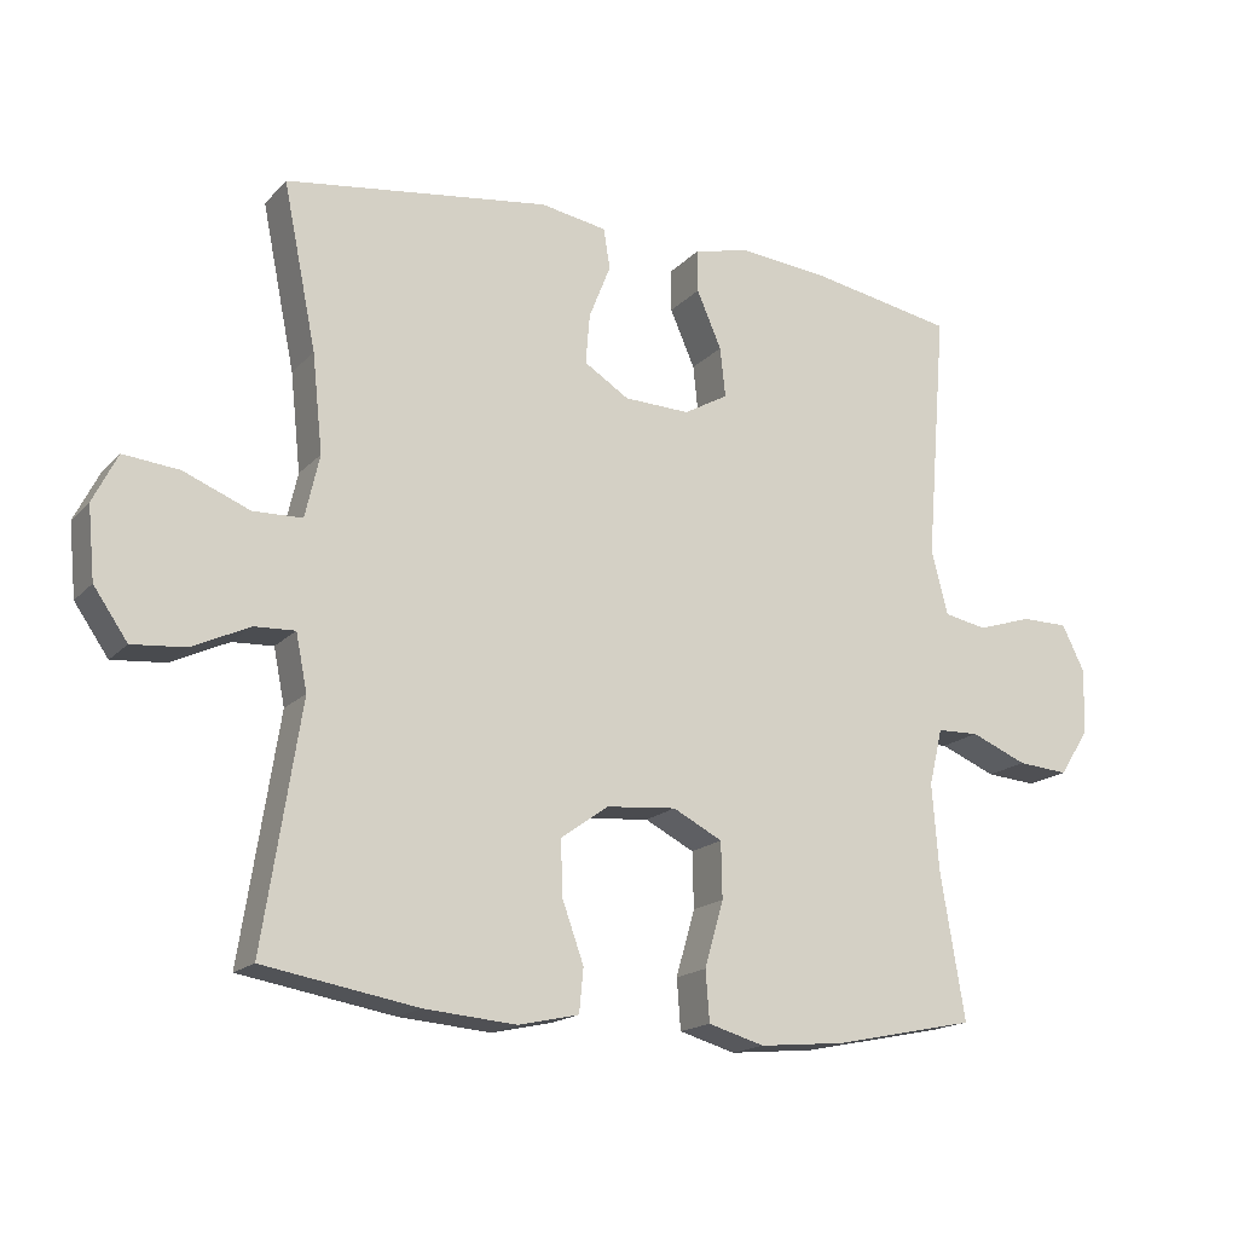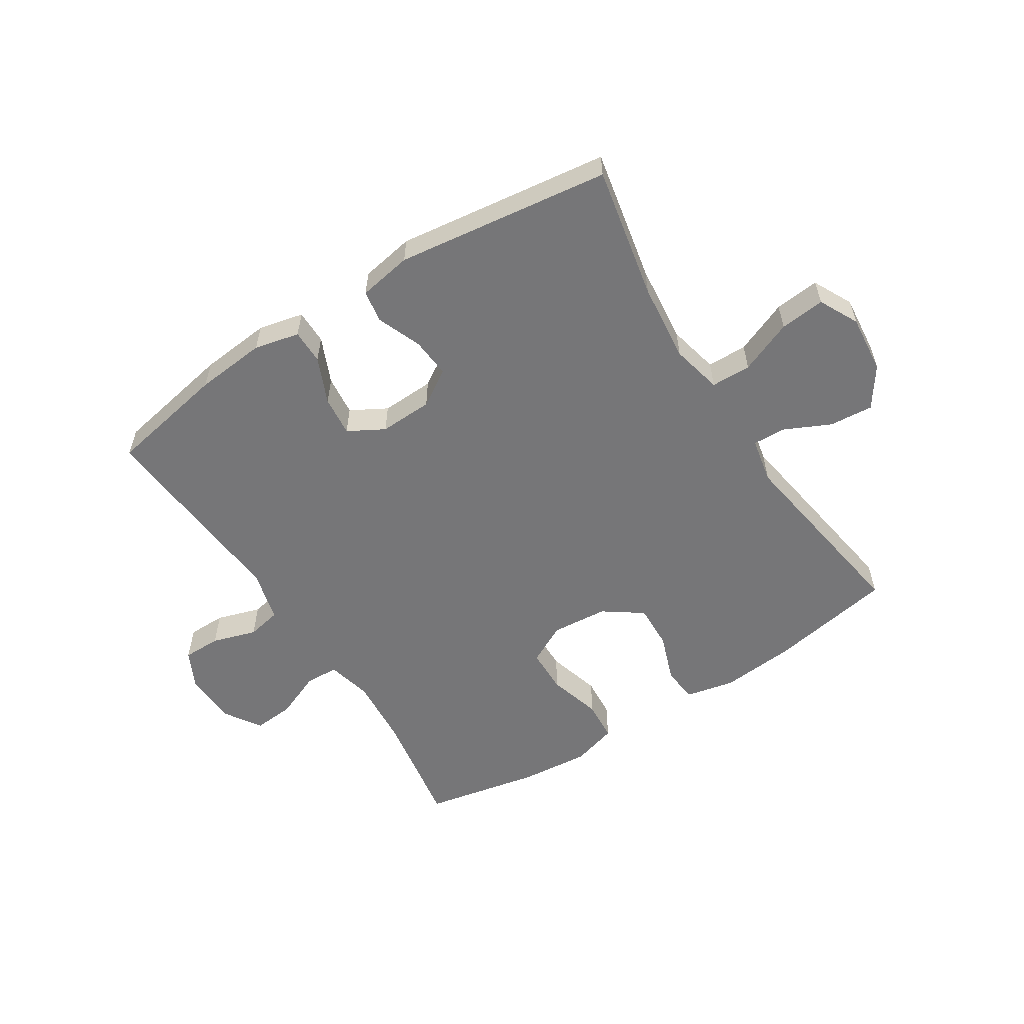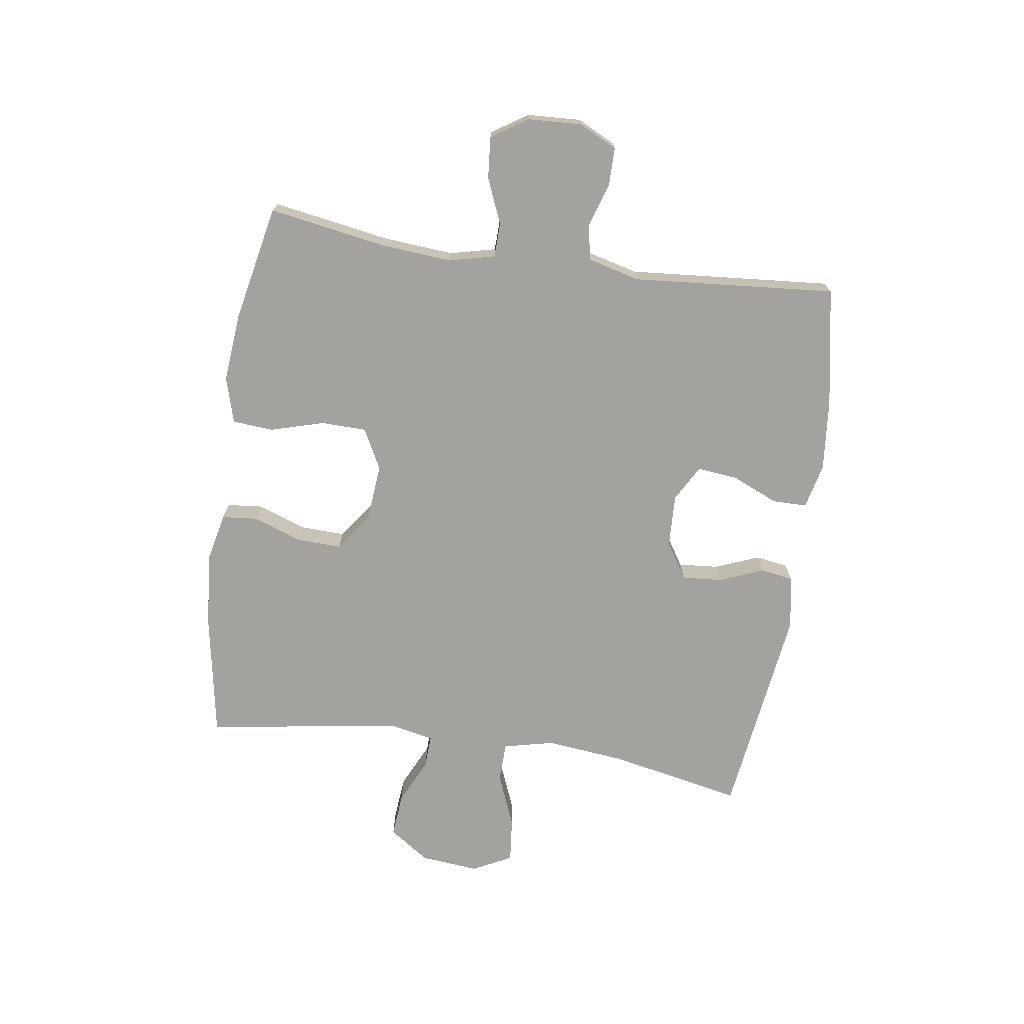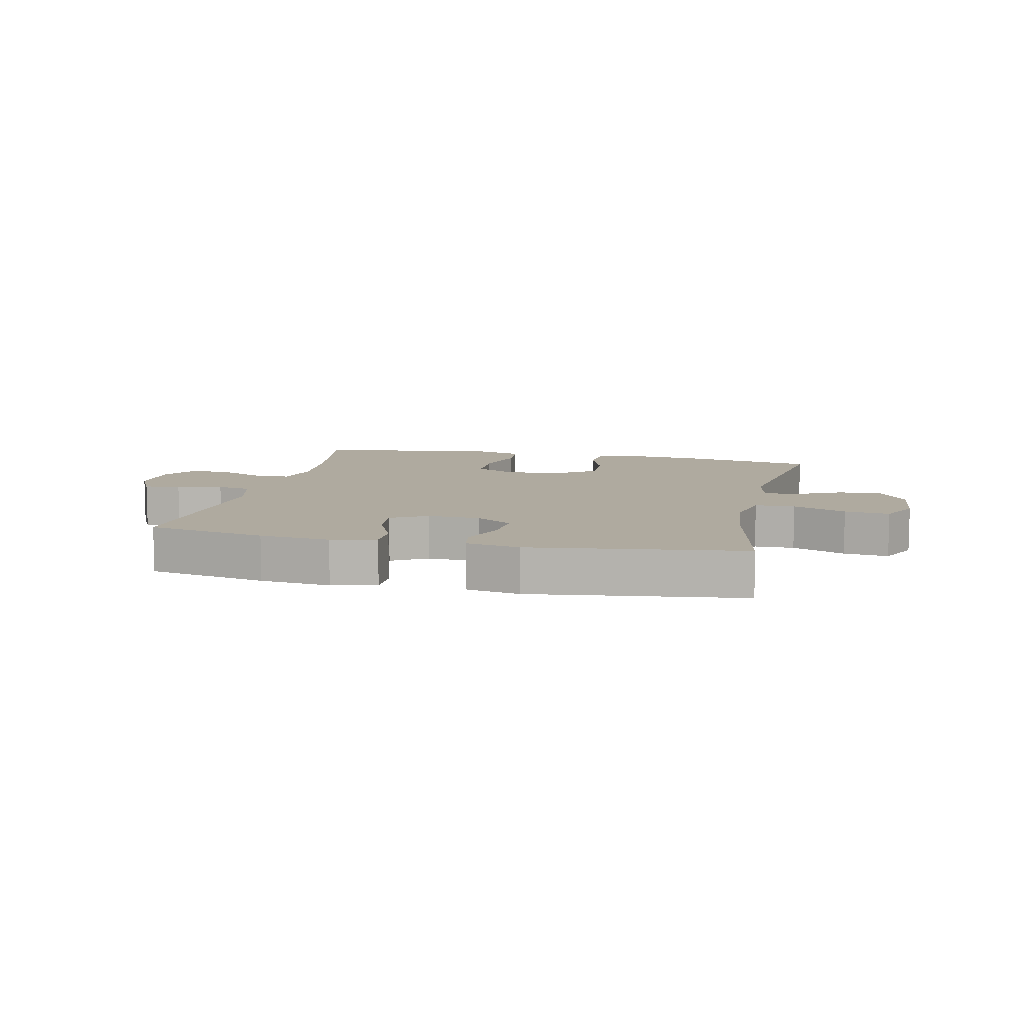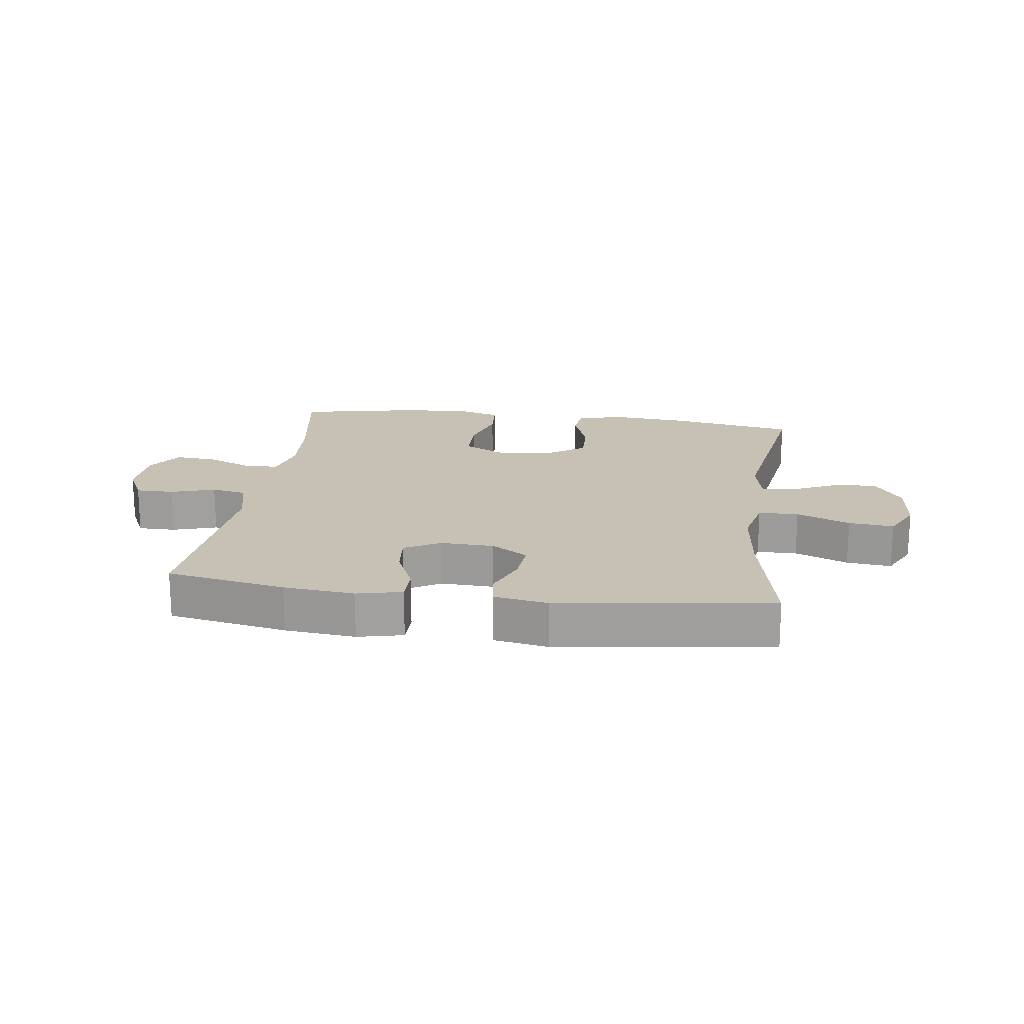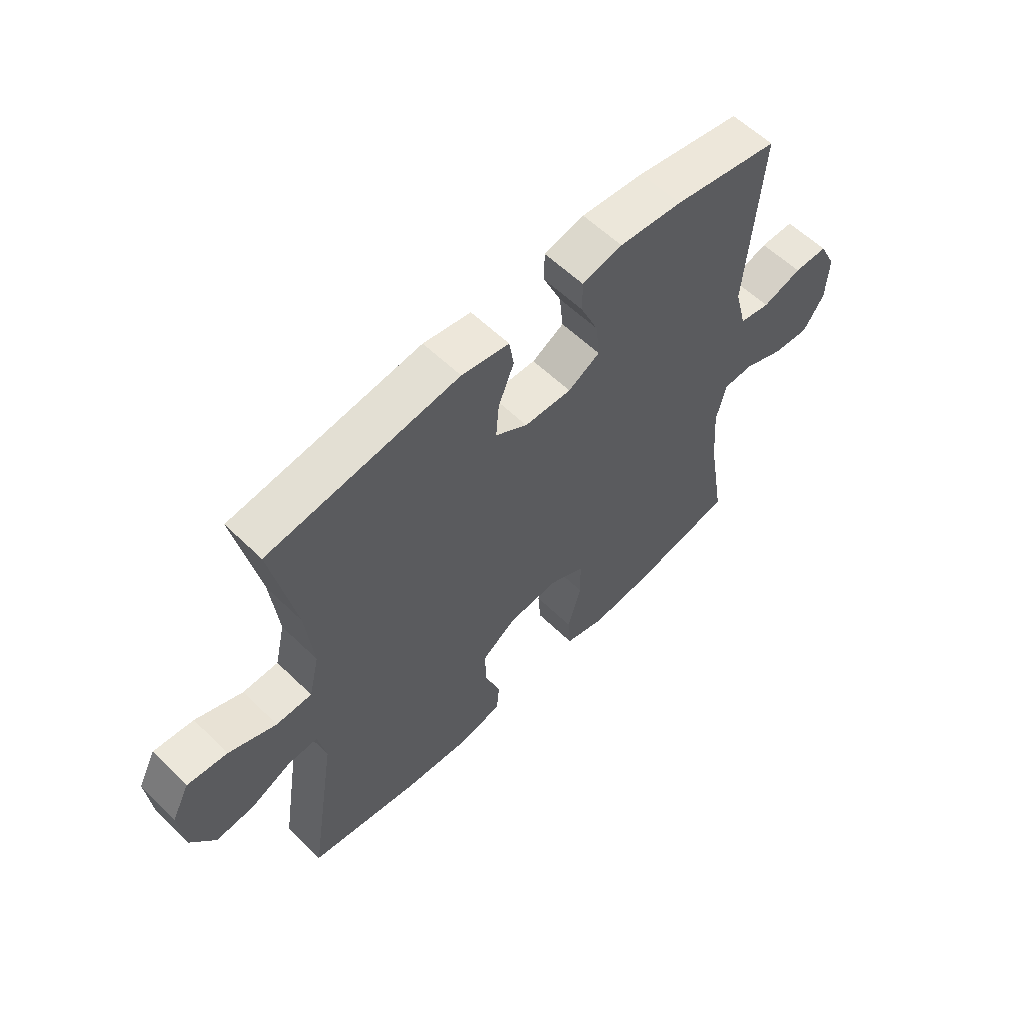
<metadata>
{"format":"obj","ext":"obj","renderer":"f3d","projection":"perspective","resolution":1024,"background":"white","views":[{"elev":-16.9,"azim":152.1,"up":"+Z"},{"elev":-56.9,"azim":32.6,"up":"+Y"},{"elev":-72.4,"azim":-98.3,"up":"+Y"},{"elev":9.4,"azim":12.5,"up":"+Y"},{"elev":18.6,"azim":7.8,"up":"+Y"},{"elev":58.5,"azim":135.0,"up":"+Z"}]}
</metadata>
<code>
o path7132
v -0.3015 0.0375 -0.5423
v -0.1832 0.0375 -0.5532
v -0.1057 0.0375 -0.5307
v -0.1004 0.0375 -0.4612
v -0.1264 0.0375 -0.3703
v -0.125 0.0375 -0.293
v -0.05657 0.0375 -0.2576
v 0.03989 0.0375 -0.2658
v 0.1059 0.0375 -0.3127
v 0.1032 0.0375 -0.3894
v 0.0736 0.0375 -0.4719
v 0.07928 0.0375 -0.5322
v 0.163 0.0375 -0.5506
v 0.2905 0.0375 -0.5396
v 0.5032 0.0375 -0.5021
v 0.4513 0.0375 -0.1705
v 0.4669 0.0375 -0.09301
v 0.5233 0.0375 -0.09547
v 0.6019 0.0375 -0.1325
v 0.6762 0.0375 -0.1389
v 0.723 0.0375 -0.07096
v 0.7327 0.0375 0.0286
v 0.6988 0.0375 0.09559
v 0.622 0.0375 0.08776
v 0.5313 0.0375 0.05076
v 0.463 0.0375 0.05217
v 0.4431 0.0375 0.1387
v 0.4575 0.0375 0.2734
v 0.5032 0.0375 0.4996
v 0.1384 0.0375 0.5483
v 0.04696 0.0375 0.5324
v 0.03796 0.0375 0.4771
v 0.06799 0.0375 0.4017
v 0.07367 0.0375 0.3331
v 0.01195 0.0375 0.2939
v -0.07881 0.0375 0.2905
v -0.1399 0.0375 0.3248
v -0.1327 0.0375 0.3935
v -0.09839 0.0375 0.4722
v -0.09848 0.0375 0.5311
v -0.1754 0.0375 0.5488
v -0.2959 0.0375 0.5374
v -0.4987 0.0375 0.4996
v -0.4706 0.0375 0.1537
v -0.4934 0.0375 0.06549
v -0.5523 0.0375 0.05373
v -0.6277 0.0375 0.07757
v -0.6926 0.0375 0.07737
v -0.7248 0.0375 0.01289
v -0.7204 0.0375 -0.07848
v -0.6804 0.0375 -0.1399
v -0.6101 0.0375 -0.1341
v -0.5324 0.0375 -0.1018
v -0.4745 0.0375 -0.1035
v -0.4559 0.0375 -0.1807
v -0.4651 0.0375 -0.3007
v -0.4987 0.0375 -0.5021
v -0.3015 -0.0375 -0.5423
v -0.1832 -0.0375 -0.5532
v -0.1057 -0.0375 -0.5307
v -0.1004 -0.0375 -0.4612
v -0.1264 -0.0375 -0.3703
v -0.125 -0.0375 -0.293
v -0.05657 -0.0375 -0.2576
v 0.03989 -0.0375 -0.2658
v 0.1059 -0.0375 -0.3127
v 0.1032 -0.0375 -0.3894
v 0.0736 -0.0375 -0.4719
v 0.07928 -0.0375 -0.5322
v 0.163 -0.0375 -0.5506
v 0.2905 -0.0375 -0.5396
v 0.5032 -0.0375 -0.5021
v 0.4513 -0.0375 -0.1705
v 0.4669 -0.0375 -0.09301
v 0.5233 -0.0375 -0.09547
v 0.6019 -0.0375 -0.1325
v 0.6762 -0.0375 -0.1389
v 0.723 -0.0375 -0.07096
v 0.7327 -0.0375 0.0286
v 0.6988 -0.0375 0.09559
v 0.622 -0.0375 0.08776
v 0.5313 -0.0375 0.05076
v 0.463 -0.0375 0.05217
v 0.4431 -0.0375 0.1387
v 0.4575 -0.0375 0.2734
v 0.5032 -0.0375 0.4996
v 0.1384 -0.0375 0.5483
v 0.04696 -0.0375 0.5324
v 0.03796 -0.0375 0.4771
v 0.06799 -0.0375 0.4017
v 0.07367 -0.0375 0.3331
v 0.01195 -0.0375 0.2939
v -0.07881 -0.0375 0.2905
v -0.1399 -0.0375 0.3248
v -0.1327 -0.0375 0.3935
v -0.09839 -0.0375 0.4722
v -0.09848 -0.0375 0.5311
v -0.1754 -0.0375 0.5488
v -0.2959 -0.0375 0.5374
v -0.4987 -0.0375 0.4996
v -0.4706 -0.0375 0.1537
v -0.4934 -0.0375 0.06549
v -0.5523 -0.0375 0.05373
v -0.6277 -0.0375 0.07757
v -0.6926 -0.0375 0.07737
v -0.7248 -0.0375 0.01289
v -0.7204 -0.0375 -0.07848
v -0.6804 -0.0375 -0.1399
v -0.6101 -0.0375 -0.1341
v -0.5324 -0.0375 -0.1018
v -0.4745 -0.0375 -0.1035
v -0.4559 -0.0375 -0.1807
v -0.4651 -0.0375 -0.3007
v -0.4987 -0.0375 -0.5021
v -0.3015 0.0375 -0.5423
v -0.1832 0.0375 -0.5532
v -0.1057 0.0375 -0.5307
v -0.1057 0.0375 -0.5307
v 0.07928 0.0375 -0.5322
v 0.07928 0.0375 -0.5322
v 0.163 0.0375 -0.5506
v 0.2905 0.0375 -0.5396
v 0.0736 0.0375 -0.4719
v -0.1004 0.0375 -0.4612
v -0.4987 0.0375 -0.5021
v -0.4987 0.0375 -0.5021
v 0.5032 0.0375 -0.5021
v 0.5032 0.0375 -0.5021
v 0.1032 0.0375 -0.3894
v -0.1264 0.0375 -0.3703
v -0.4651 0.0375 -0.3007
v 0.1059 0.0375 -0.3127
v -0.125 0.0375 -0.293
v -0.125 0.0375 -0.293
v 0.03989 0.0375 -0.2658
v -0.4559 0.0375 -0.1807
v 0.4513 0.0375 -0.1705
v -0.05657 0.0375 -0.2576
v -0.4745 0.0375 -0.1035
v -0.4745 0.0375 -0.1035
v 0.4669 0.0375 -0.09301
v 0.4669 0.0375 -0.09301
v -0.7204 0.0375 -0.07848
v -0.6804 0.0375 -0.1399
v -0.6804 0.0375 -0.1399
v -0.6101 0.0375 -0.1341
v 0.6019 0.0375 -0.1325
v 0.6762 0.0375 -0.1389
v 0.6762 0.0375 -0.1389
v 0.723 0.0375 -0.07096
v -0.5324 0.0375 -0.1018
v 0.5233 0.0375 -0.09547
v -0.7248 0.0375 0.01289
v 0.7327 0.0375 0.0286
v -0.6926 0.0375 0.07737
v -0.6926 0.0375 0.07737
v 0.6988 0.0375 0.09559
v 0.6988 0.0375 0.09559
v 0.5313 0.0375 0.05076
v 0.463 0.0375 0.05217
v 0.463 0.0375 0.05217
v 0.622 0.0375 0.08776
v 0.4431 0.0375 0.1387
v -0.6277 0.0375 0.07757
v -0.5523 0.0375 0.05373
v -0.4934 0.0375 0.06549
v -0.4934 0.0375 0.06549
v -0.4706 0.0375 0.1537
v 0.4575 0.0375 0.2734
v 0.01195 0.0375 0.2939
v -0.07881 0.0375 0.2905
v -0.1399 0.0375 0.3248
v -0.1399 0.0375 0.3248
v 0.07367 0.0375 0.3331
v 0.07367 0.0375 0.3331
v -0.1327 0.0375 0.3935
v 0.06799 0.0375 0.4017
v -0.09839 0.0375 0.4722
v 0.03796 0.0375 0.4771
v -0.4987 0.0375 0.4996
v -0.4987 0.0375 0.4996
v -0.09848 0.0375 0.5311
v -0.09848 0.0375 0.5311
v 0.5032 0.0375 0.4996
v 0.5032 0.0375 0.4996
v 0.04696 0.0375 0.5324
v 0.04696 0.0375 0.5324
v -0.2959 0.0375 0.5374
v -0.1754 0.0375 0.5488
v 0.1384 0.0375 0.5483
v -0.3015 -0.0375 -0.5423
v -0.1832 -0.0375 -0.5532
v -0.1057 -0.0375 -0.5307
v -0.1057 -0.0375 -0.5307
v 0.07928 -0.0375 -0.5322
v 0.07928 -0.0375 -0.5322
v 0.163 -0.0375 -0.5506
v 0.2905 -0.0375 -0.5396
v 0.0736 -0.0375 -0.4719
v -0.1004 -0.0375 -0.4612
v -0.4987 -0.0375 -0.5021
v -0.4987 -0.0375 -0.5021
v 0.5032 -0.0375 -0.5021
v 0.5032 -0.0375 -0.5021
v 0.1032 -0.0375 -0.3894
v -0.1264 -0.0375 -0.3703
v -0.4651 -0.0375 -0.3007
v 0.1059 -0.0375 -0.3127
v -0.125 -0.0375 -0.293
v -0.125 -0.0375 -0.293
v 0.03989 -0.0375 -0.2658
v -0.4559 -0.0375 -0.1807
v 0.4513 -0.0375 -0.1705
v -0.05657 -0.0375 -0.2576
v -0.4745 -0.0375 -0.1035
v -0.4745 -0.0375 -0.1035
v 0.4669 -0.0375 -0.09301
v 0.4669 -0.0375 -0.09301
v -0.7204 -0.0375 -0.07848
v -0.6804 -0.0375 -0.1399
v -0.6804 -0.0375 -0.1399
v -0.6101 -0.0375 -0.1341
v 0.6019 -0.0375 -0.1325
v 0.6762 -0.0375 -0.1389
v 0.6762 -0.0375 -0.1389
v 0.723 -0.0375 -0.07096
v -0.5324 -0.0375 -0.1018
v 0.5233 -0.0375 -0.09547
v -0.7248 -0.0375 0.01289
v 0.7327 -0.0375 0.0286
v -0.6926 -0.0375 0.07737
v -0.6926 -0.0375 0.07737
v 0.6988 -0.0375 0.09559
v 0.6988 -0.0375 0.09559
v 0.5313 -0.0375 0.05076
v 0.463 -0.0375 0.05217
v 0.463 -0.0375 0.05217
v 0.622 -0.0375 0.08776
v 0.4431 -0.0375 0.1387
v -0.6277 -0.0375 0.07757
v -0.5523 -0.0375 0.05373
v -0.4934 -0.0375 0.06549
v -0.4934 -0.0375 0.06549
v -0.4706 -0.0375 0.1537
v 0.4575 -0.0375 0.2734
v 0.01195 -0.0375 0.2939
v -0.07881 -0.0375 0.2905
v -0.1399 -0.0375 0.3248
v -0.1399 -0.0375 0.3248
v 0.07367 -0.0375 0.3331
v 0.07367 -0.0375 0.3331
v -0.1327 -0.0375 0.3935
v 0.06799 -0.0375 0.4017
v -0.09839 -0.0375 0.4722
v 0.03796 -0.0375 0.4771
v -0.4987 -0.0375 0.4996
v -0.4987 -0.0375 0.4996
v -0.09848 -0.0375 0.5311
v -0.09848 -0.0375 0.5311
v 0.5032 -0.0375 0.4996
v 0.5032 -0.0375 0.4996
v 0.04696 -0.0375 0.5324
v 0.04696 -0.0375 0.5324
v -0.2959 -0.0375 0.5374
v -0.1754 -0.0375 0.5488
v 0.1384 -0.0375 0.5483
f 213 208 198
f 217 236 211
f 214 246 247
f 191 206 207
f 222 240 219
f 247 244 242
f 198 205 197
f 247 242 215
f 230 238 226
f 253 266 255
f 228 235 217
f 241 227 242
f 219 240 229
f 211 246 214
f 224 226 223
f 236 217 235
f 200 192 193
f 215 242 227
f 266 253 245
f 226 238 223
f 197 205 199
f 254 265 252
f 203 213 198
f 264 252 265
f 217 211 213
f 258 265 254
f 244 248 264
f 229 240 231
f 252 264 248
f 222 219 220
f 236 246 211
f 244 264 256
f 209 212 207
f 250 245 253
f 248 244 247
f 227 241 222
f 241 240 222
f 223 235 228
f 206 192 200
f 223 238 235
f 213 211 208
f 206 209 207
f 208 205 198
f 191 207 201
f 192 206 191
f 262 255 266
f 246 239 250
f 209 215 212
f 236 239 246
f 247 215 214
f 266 245 260
f 245 250 239
f 233 238 230
f 197 199 195
f 214 215 209
f 1 2 59 58
f 2 118 194 59
f 120 13 70 196
f 13 14 71 70
f 11 12 69 68
f 3 4 61 60
f 126 1 58 202
f 14 128 204 71
f 10 11 68 67
f 4 5 62 61
f 56 57 114 113
f 9 10 67 66
f 5 134 210 62
f 8 9 66 65
f 55 56 113 112
f 15 16 73 72
f 6 7 64 63
f 7 8 65 64
f 140 55 112 216
f 16 142 218 73
f 50 145 221 107
f 51 52 109 108
f 19 149 225 76
f 20 21 78 77
f 52 53 110 109
f 18 19 76 75
f 53 54 111 110
f 17 18 75 74
f 49 50 107 106
f 21 22 79 78
f 156 49 106 232
f 22 158 234 79
f 25 161 237 82
f 24 25 82 81
f 23 24 81 80
f 26 27 84 83
f 47 48 105 104
f 46 47 104 103
f 167 46 103 243
f 44 45 102 101
f 27 28 85 84
f 35 36 93 92
f 36 173 249 93
f 175 35 92 251
f 37 38 95 94
f 33 34 91 90
f 38 39 96 95
f 32 33 90 89
f 181 44 101 257
f 39 183 259 96
f 28 185 261 85
f 187 32 89 263
f 42 43 100 99
f 41 42 99 98
f 40 41 98 97
f 30 31 88 87
f 29 30 87 86
f 137 122 132
f 141 135 160
f 138 171 170
f 115 131 130
f 146 143 164
f 171 166 168
f 122 121 129
f 171 139 166
f 154 150 162
f 177 179 190
f 152 141 159
f 165 166 151
f 143 153 164
f 135 138 170
f 148 147 150
f 160 159 141
f 124 117 116
f 139 151 166
f 190 169 177
f 150 147 162
f 121 123 129
f 178 176 189
f 127 122 137
f 188 189 176
f 141 137 135
f 182 178 189
f 168 188 172
f 153 155 164
f 176 172 188
f 146 144 143
f 160 135 170
f 168 180 188
f 133 131 136
f 174 177 169
f 172 171 168
f 151 146 165
f 165 146 164
f 147 152 159
f 130 124 116
f 147 159 162
f 137 132 135
f 130 131 133
f 132 122 129
f 115 125 131
f 116 115 130
f 186 190 179
f 170 174 163
f 133 136 139
f 160 170 163
f 171 138 139
f 190 184 169
f 169 163 174
f 157 154 162
f 121 119 123
f 138 133 139

</code>
